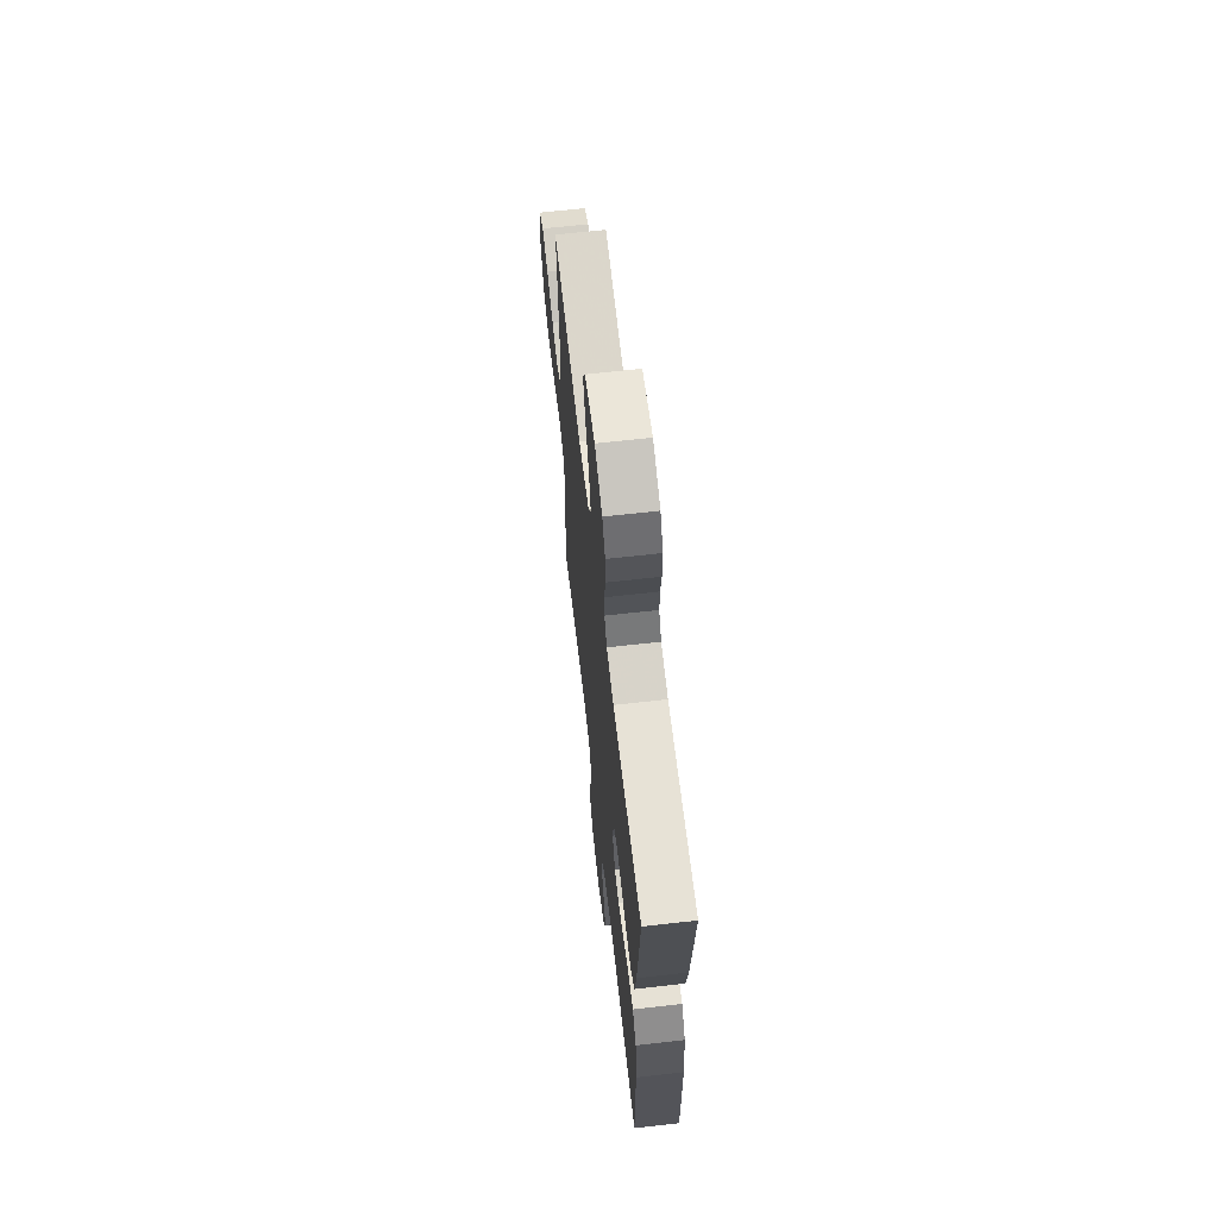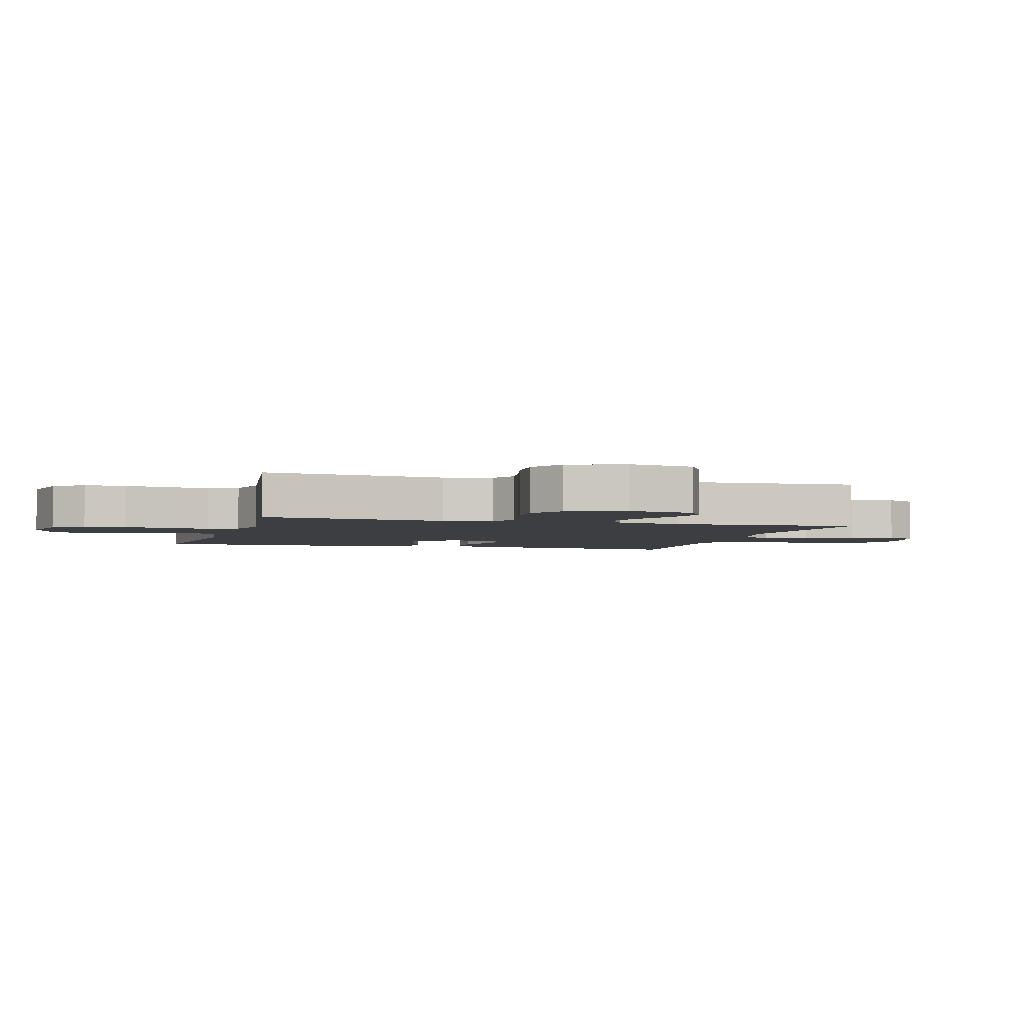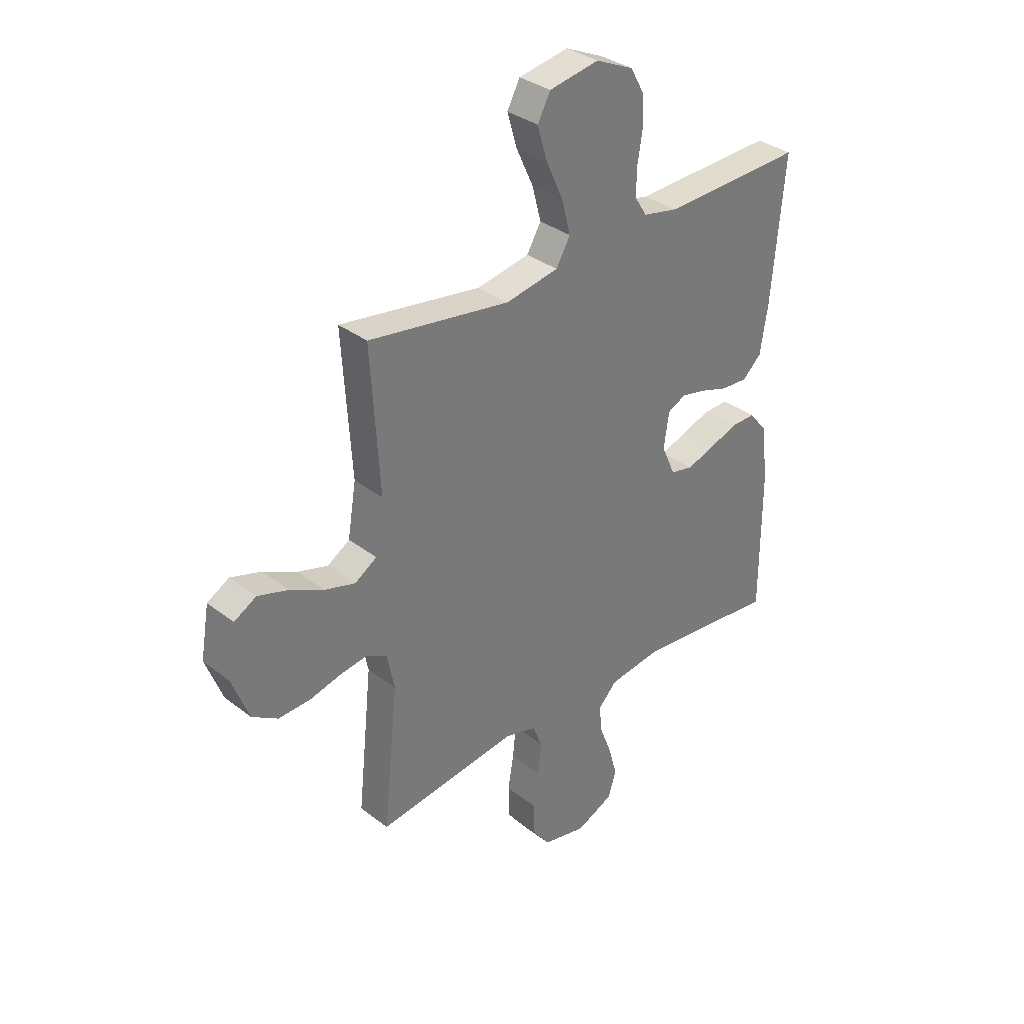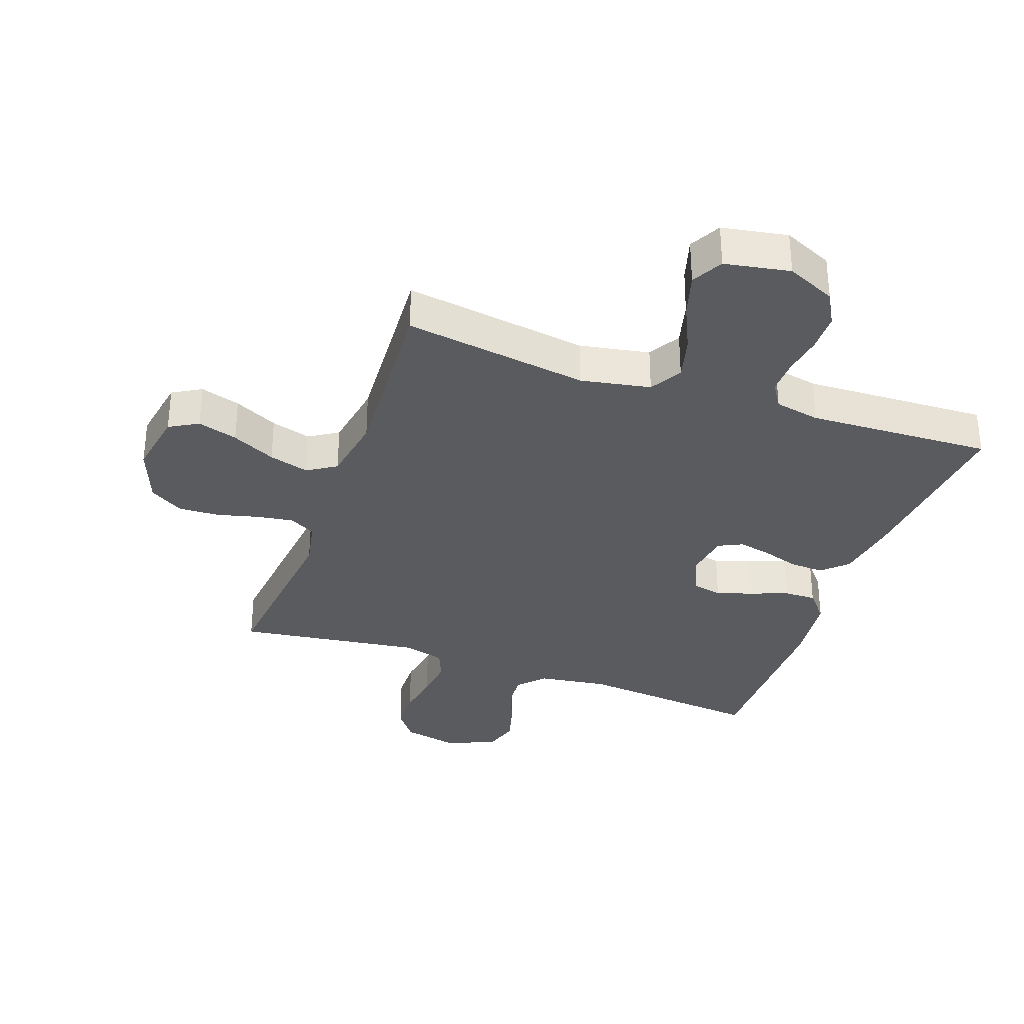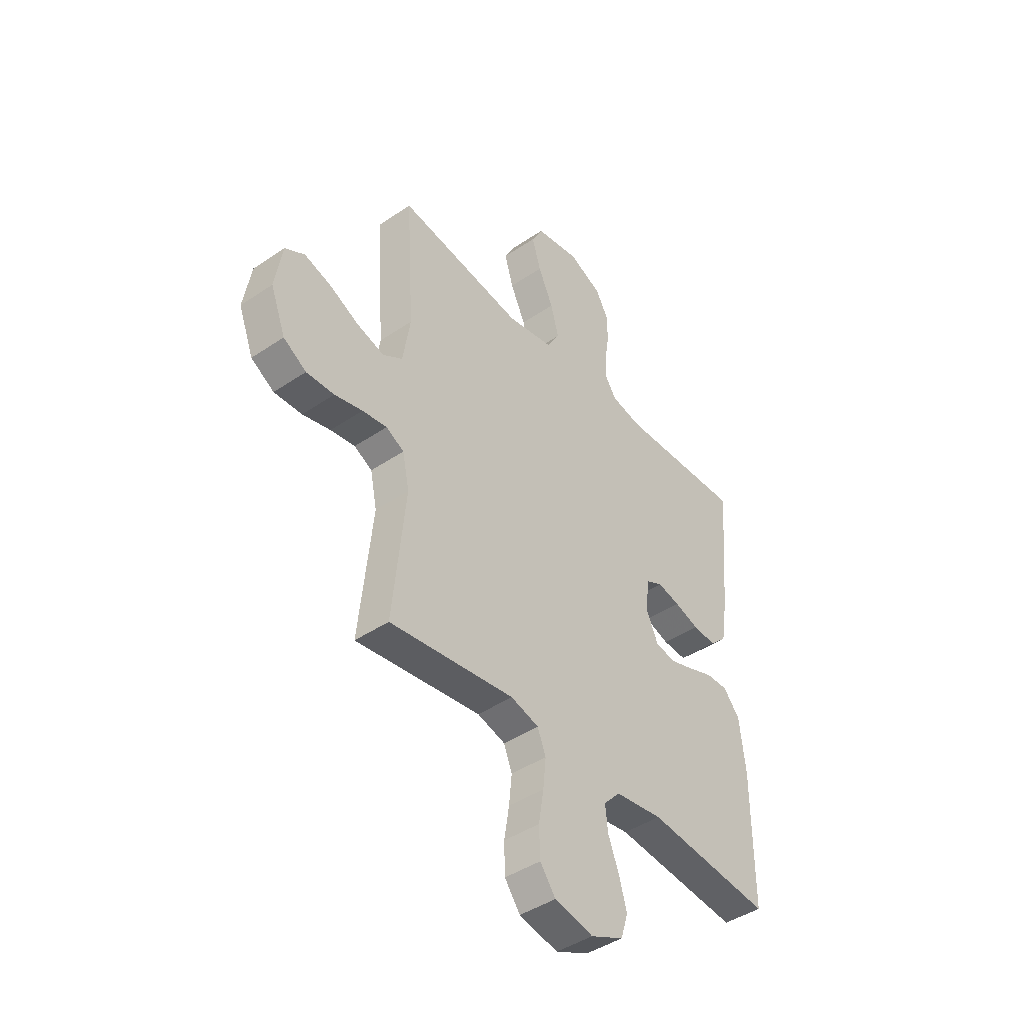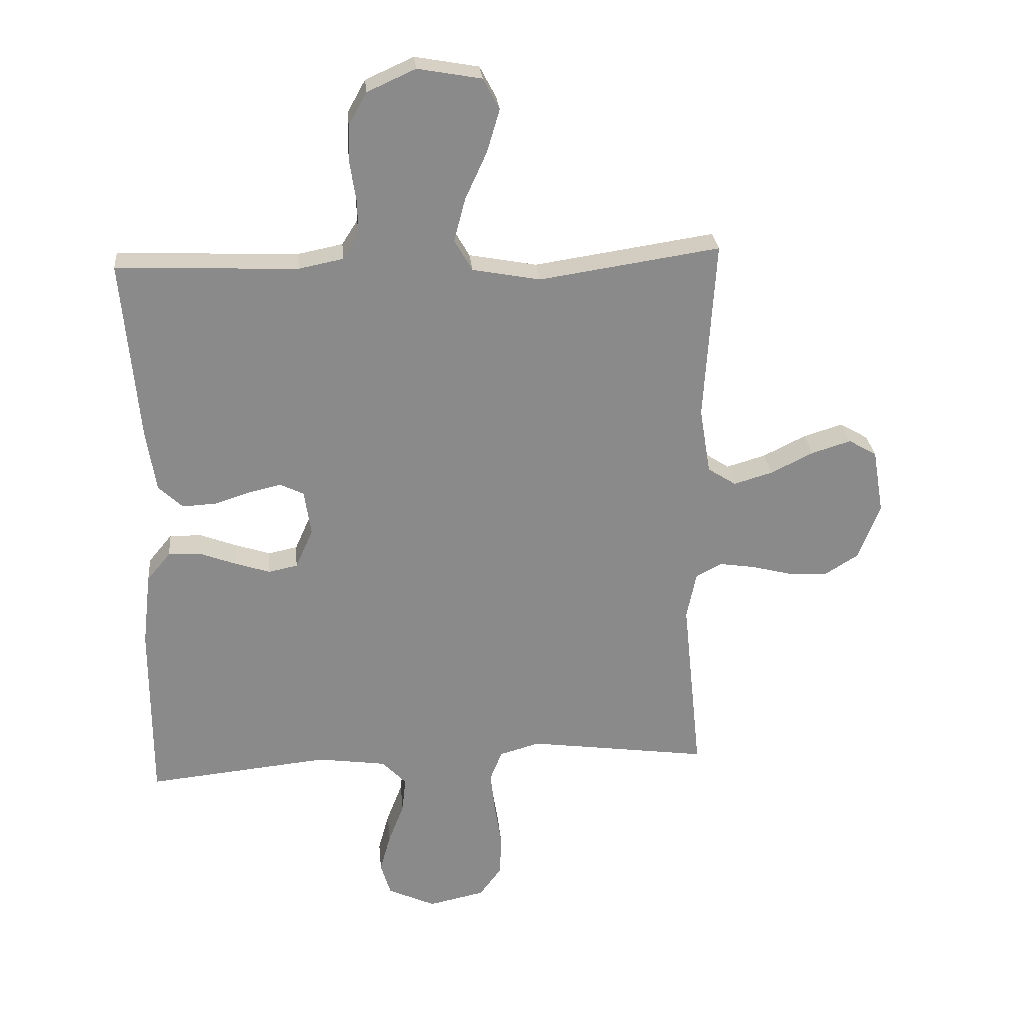
<metadata>
{"format":"obj","ext":"obj","renderer":"f3d","projection":"perspective","resolution":1024,"background":"white","views":[{"elev":65.2,"azim":83.5,"up":"+Z"},{"elev":-3.3,"azim":-106.0,"up":"+Y"},{"elev":33.7,"azim":-43.6,"up":"+Z"},{"elev":-33.1,"azim":-19.6,"up":"+Y"},{"elev":-43.4,"azim":-51.3,"up":"+Z"},{"elev":26.8,"azim":174.7,"up":"+Z"}]}
</metadata>
<code>
v -0.5 0.07 -0.5
v -0.469 0.07 -0.2
v -0.485 0.07 -0.122
v -0.528 0.07 -0.099
v -0.587 0.07 -0.108
v -0.654 0.07 -0.125
v -0.721 0.07 -0.128
v -0.776 0.07 -0.094
v -0.812 0.07 0
v -0.794 0.07 0.107
v -0.747 0.07 0.134
v -0.682 0.07 0.114
v -0.611 0.07 0.079
v -0.546 0.07 0.06
v -0.499 0.07 0.09
v -0.481 0.07 0.2
v -0.5 0.07 0.5
v -0.2 0.07 0.455
v -0.087 0.07 0.476
v -0.057 0.07 0.528
v -0.076 0.07 0.6
v -0.112 0.07 0.678
v -0.133 0.07 0.749
v -0.106 0.07 0.8
v 0 0.07 0.819
v 0.08 0.07 0.783
v 0.11 0.07 0.729
v 0.111 0.07 0.665
v 0.101 0.07 0.601
v 0.1 0.07 0.544
v 0.126 0.07 0.503
v 0.2 0.07 0.488
v 0.5 0.07 0.5
v 0.473 0.07 0.2
v 0.457 0.07 0.098
v 0.417 0.07 0.06
v 0.361 0.07 0.063
v 0.302 0.07 0.082
v 0.248 0.07 0.094
v 0.209 0.07 0.075
v 0.198 0.07 0
v 0.227 0.07 -0.065
v 0.275 0.07 -0.075
v 0.333 0.07 -0.056
v 0.394 0.07 -0.033
v 0.447 0.07 -0.032
v 0.486 0.07 -0.079
v 0.5 0.07 -0.2
v 0.5 0.07 -0.5
v 0.2 0.07 -0.47
v 0.086 0.07 -0.486
v 0.046 0.07 -0.528
v 0.052 0.07 -0.586
v 0.078 0.07 -0.653
v 0.096 0.07 -0.718
v 0.079 0.07 -0.773
v 0 0.07 -0.809
v -0.093 0.07 -0.789
v -0.13 0.07 -0.739
v -0.132 0.07 -0.67
v -0.12 0.07 -0.596
v -0.113 0.07 -0.528
v -0.133 0.07 -0.478
v -0.2 0.07 -0.459
v -0.5 0 -0.5
v -0.469 0 -0.2
v -0.485 0 -0.122
v -0.528 0 -0.099
v -0.587 0 -0.108
v -0.654 0 -0.125
v -0.721 0 -0.128
v -0.776 0 -0.094
v -0.812 0 0
v -0.794 0 0.107
v -0.747 0 0.134
v -0.682 0 0.114
v -0.611 0 0.079
v -0.546 0 0.06
v -0.499 0 0.09
v -0.481 0 0.2
v -0.5 0 0.5
v -0.2 0 0.455
v -0.087 0 0.476
v -0.057 0 0.528
v -0.076 0 0.6
v -0.112 0 0.678
v -0.133 0 0.749
v -0.106 0 0.8
v 0 0 0.819
v 0.08 0 0.783
v 0.11 0 0.729
v 0.111 0 0.665
v 0.101 0 0.601
v 0.1 0 0.544
v 0.126 0 0.503
v 0.2 0 0.488
v 0.5 0 0.5
v 0.473 0 0.2
v 0.457 0 0.098
v 0.417 0 0.06
v 0.361 0 0.063
v 0.302 0 0.082
v 0.248 0 0.094
v 0.209 0 0.075
v 0.198 0 0
v 0.227 0 -0.065
v 0.275 0 -0.075
v 0.333 0 -0.056
v 0.394 0 -0.033
v 0.447 0 -0.032
v 0.486 0 -0.079
v 0.5 0 -0.2
v 0.5 0 -0.5
v 0.2 0 -0.47
v 0.086 0 -0.486
v 0.046 0 -0.528
v 0.052 0 -0.586
v 0.078 0 -0.653
v 0.096 0 -0.718
v 0.079 0 -0.773
v 0 0 -0.809
v -0.093 0 -0.789
v -0.13 0 -0.739
v -0.132 0 -0.67
v -0.12 0 -0.596
v -0.113 0 -0.528
v -0.133 0 -0.478
v -0.2 0 -0.459
f 59 60 61
f 58 59 61
f 57 58 61
f 56 57 61
f 55 56 61
f 54 55 61
f 53 54 61
f 52 53 61 62
f 51 52 62 63
f 48 49 50
f 47 48 50
f 46 47 50
f 45 46 50
f 44 45 50
f 51 63 64
f 50 51 64
f 44 50 64
f 43 44 64
f 36 37 38
f 35 36 38
f 34 35 38
f 33 34 38
f 32 33 38
f 31 32 38 39
f 30 31 39 40
f 27 28 29
f 26 27 29
f 25 26 29
f 24 25 29
f 23 24 29
f 22 23 29
f 21 22 29
f 20 21 29 30
f 30 40 41
f 20 30 41
f 19 20 41
f 16 17 18
f 19 41 42
f 18 19 42
f 16 18 42
f 15 16 42
f 11 12 13
f 10 11 13
f 9 10 13
f 8 9 13
f 7 8 13
f 6 7 13
f 5 6 13
f 4 5 13 14
f 64 1 2
f 43 64 2
f 42 43 2
f 14 15 42
f 4 14 42
f 3 4 42
f 2 3 42
f 125 124 123
f 125 123 122
f 125 122 121
f 125 121 120
f 125 120 119
f 125 119 118
f 125 118 117
f 126 125 117 116
f 127 126 116 115
f 114 113 112
f 114 112 111
f 114 111 110
f 114 110 109
f 114 109 108
f 128 127 115
f 128 115 114
f 128 114 108
f 128 108 107
f 102 101 100
f 102 100 99
f 102 99 98
f 102 98 97
f 102 97 96
f 103 102 96 95
f 104 103 95 94
f 93 92 91
f 93 91 90
f 93 90 89
f 93 89 88
f 93 88 87
f 93 87 86
f 93 86 85
f 94 93 85 84
f 105 104 94
f 105 94 84
f 105 84 83
f 82 81 80
f 106 105 83
f 106 83 82
f 106 82 80
f 106 80 79
f 77 76 75
f 77 75 74
f 77 74 73
f 77 73 72
f 77 72 71
f 77 71 70
f 77 70 69
f 78 77 69 68
f 66 65 128
f 66 128 107
f 66 107 106
f 106 79 78
f 106 78 68
f 106 68 67
f 106 67 66
f 1 65 66 2
f 2 66 67 3
f 3 67 68 4
f 4 68 69 5
f 5 69 70 6
f 6 70 71 7
f 7 71 72 8
f 8 72 73 9
f 9 73 74 10
f 10 74 75 11
f 11 75 76 12
f 12 76 77 13
f 13 77 78 14
f 14 78 79 15
f 15 79 80 16
f 16 80 81 17
f 17 81 82 18
f 18 82 83 19
f 19 83 84 20
f 20 84 85 21
f 21 85 86 22
f 22 86 87 23
f 23 87 88 24
f 24 88 89 25
f 25 89 90 26
f 26 90 91 27
f 27 91 92 28
f 28 92 93 29
f 29 93 94 30
f 30 94 95 31
f 31 95 96 32
f 32 96 97 33
f 33 97 98 34
f 34 98 99 35
f 35 99 100 36
f 36 100 101 37
f 37 101 102 38
f 38 102 103 39
f 39 103 104 40
f 40 104 105 41
f 41 105 106 42
f 42 106 107 43
f 43 107 108 44
f 44 108 109 45
f 45 109 110 46
f 46 110 111 47
f 47 111 112 48
f 48 112 113 49
f 49 113 114 50
f 50 114 115 51
f 51 115 116 52
f 52 116 117 53
f 53 117 118 54
f 54 118 119 55
f 55 119 120 56
f 56 120 121 57
f 57 121 122 58
f 58 122 123 59
f 59 123 124 60
f 60 124 125 61
f 61 125 126 62
f 62 126 127 63
f 63 127 128 64
f 64 128 65 1

</code>
